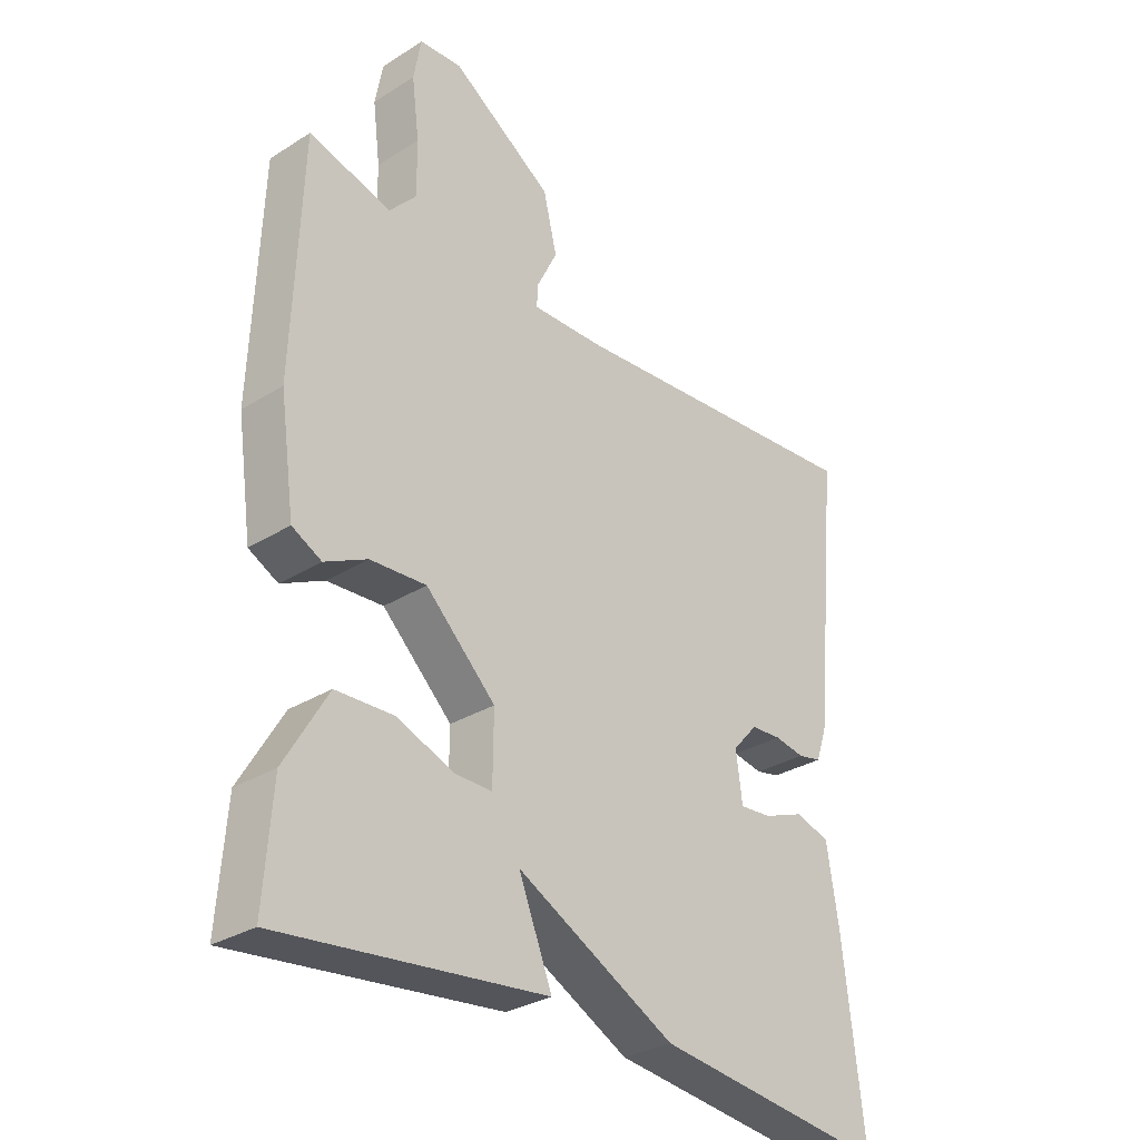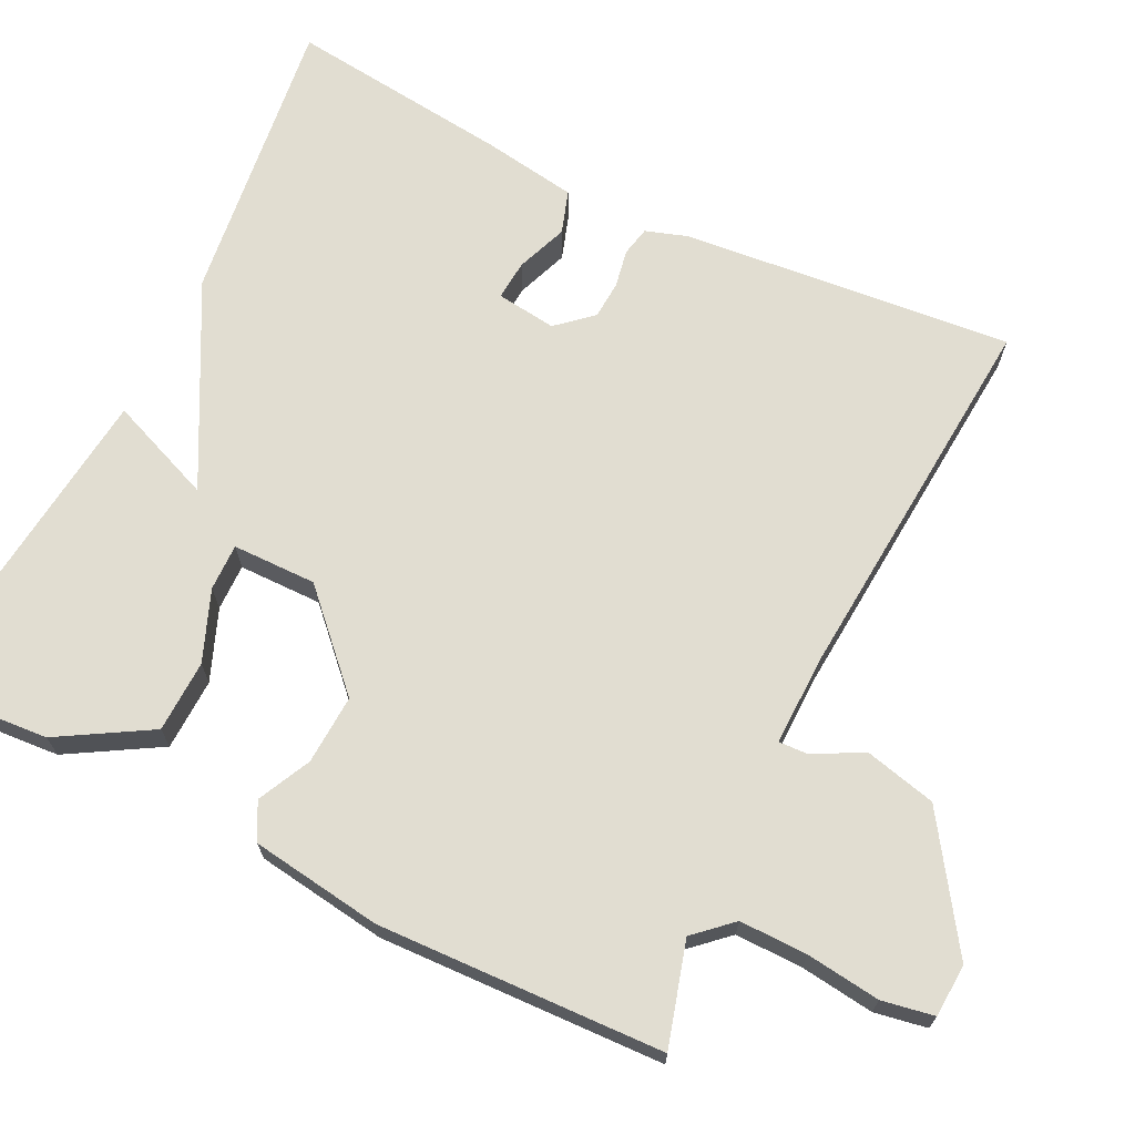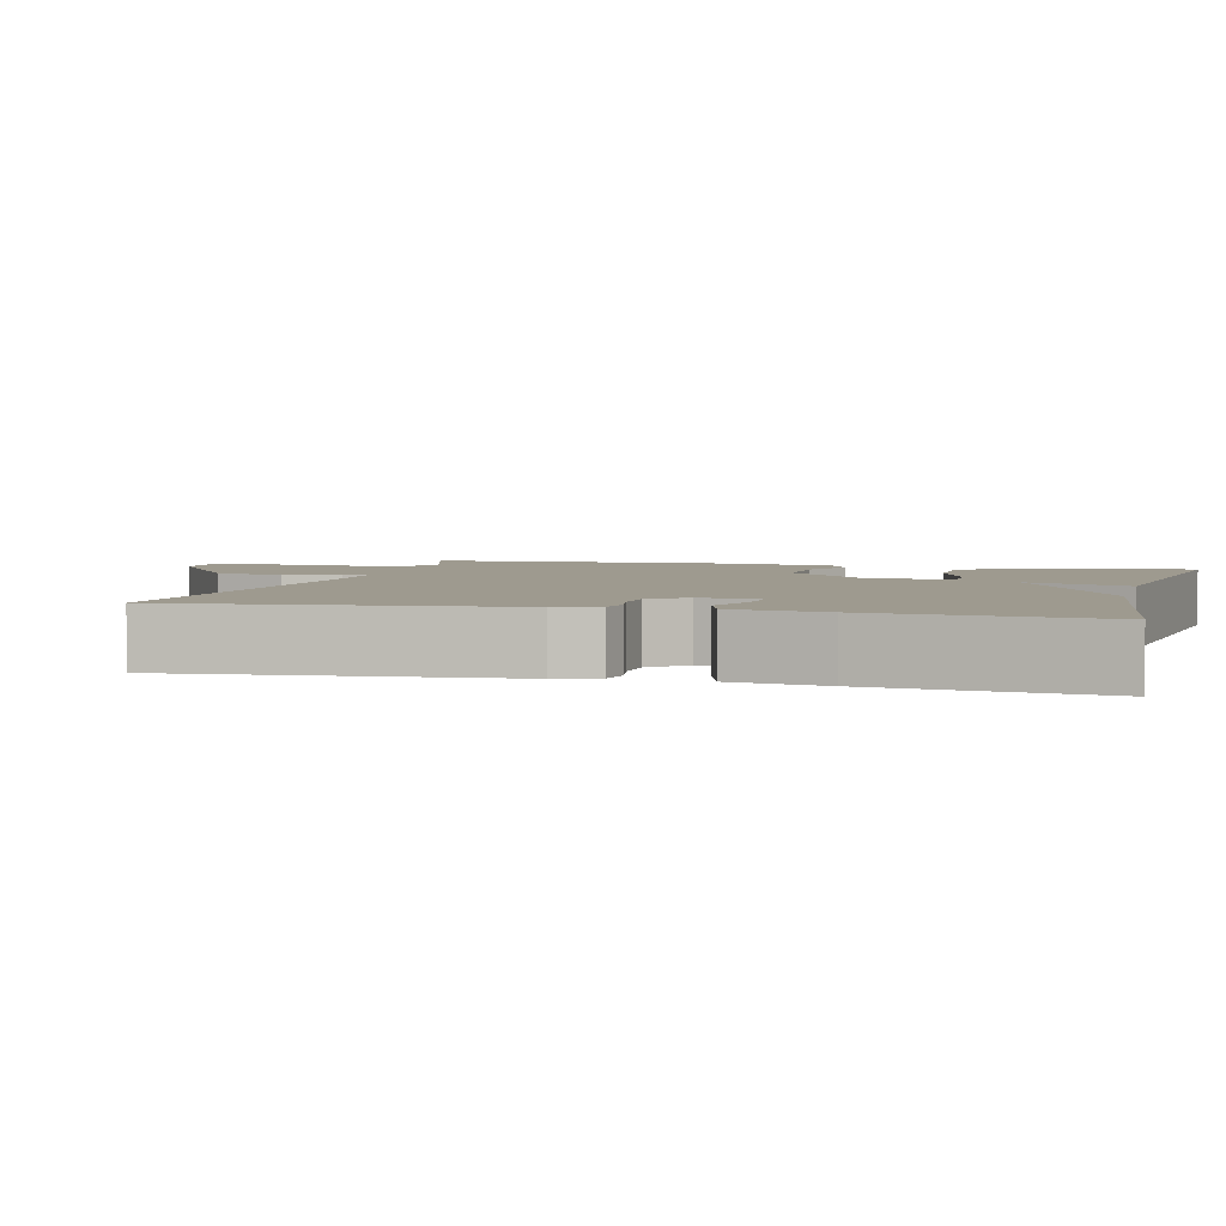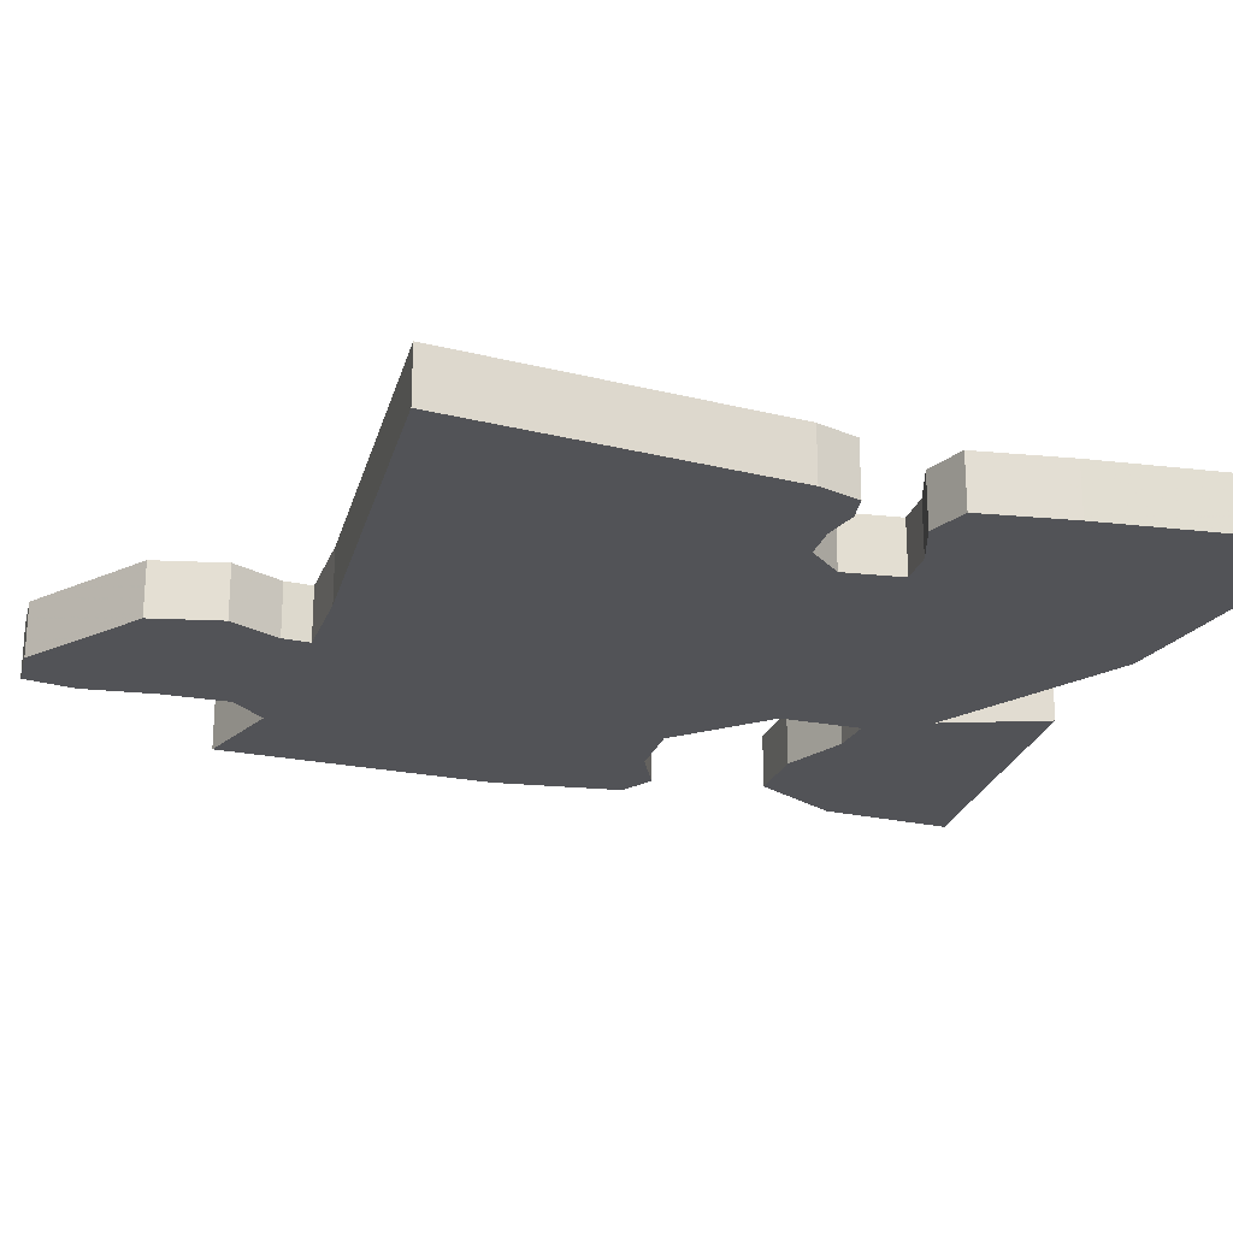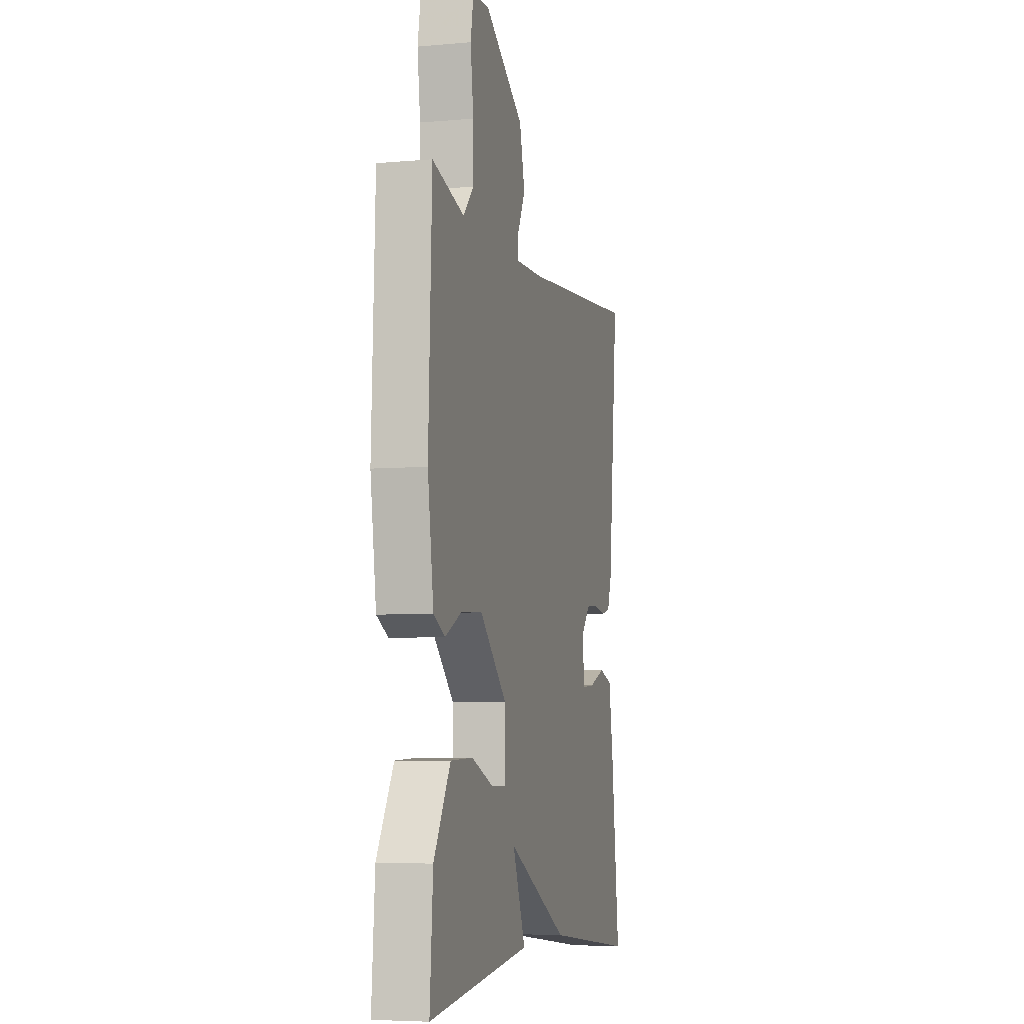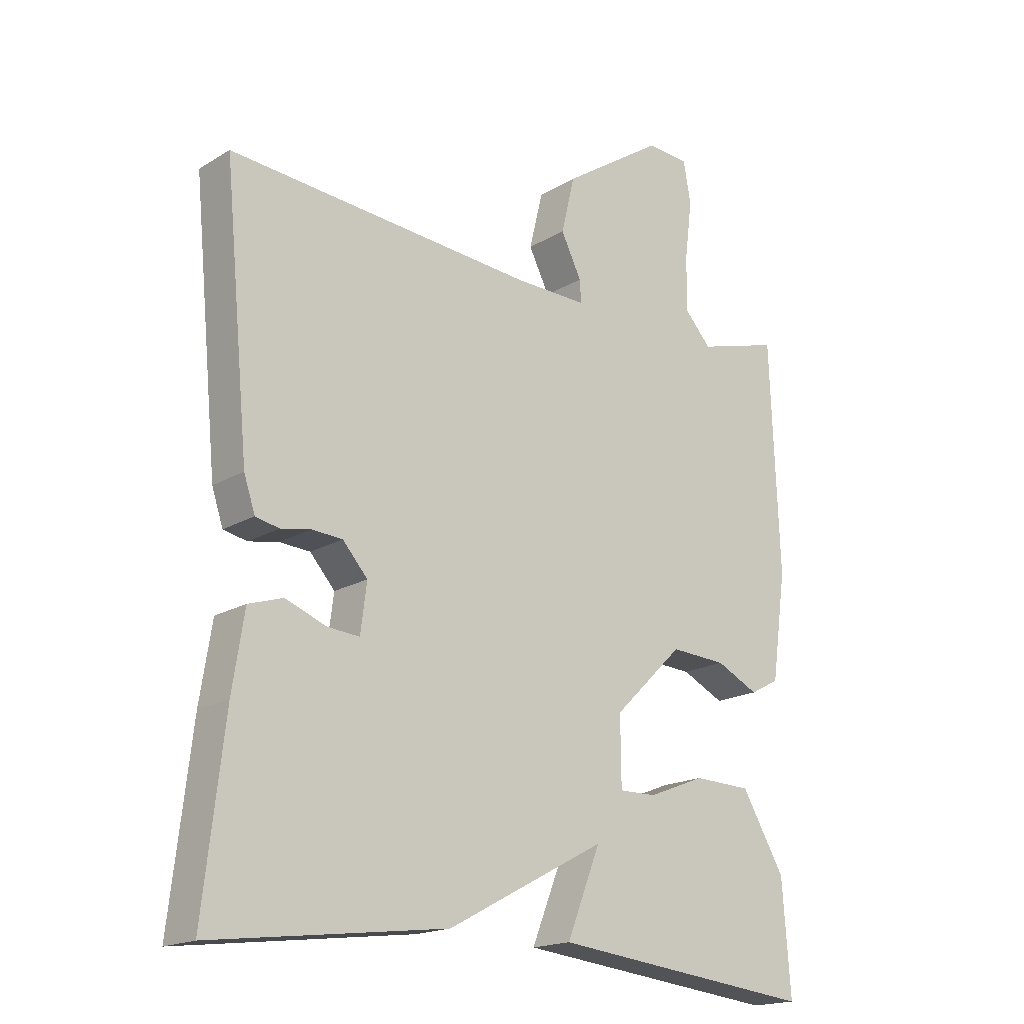
<metadata>
{"format":"obj","ext":"obj","renderer":"f3d","projection":"perspective","resolution":1024,"background":"white","views":[{"elev":-30.3,"azim":-47.7,"up":"+Z"},{"elev":68.8,"azim":-63.8,"up":"+Y"},{"elev":3.6,"azim":104.7,"up":"+Y"},{"elev":-22.3,"azim":71.7,"up":"+Y"},{"elev":-5.8,"azim":-75.0,"up":"+Z"},{"elev":-18.1,"azim":139.1,"up":"+Z"}]}
</metadata>
<code>
v -0.5 0.07 -0.5
v -0.487 0.07 -0.323
v -0.418 0.07 -0.206
v -0.325 0.07 -0.203
v -0.234 0.07 -0.239
v -0.174 0.07 -0.24
v -0.173 0.07 -0.132
v -0.285 0.07 -0.023
v -0.375 0.07 -0.028
v -0.443 0.07 -0.061
v -0.49 0.07 -0.036
v -0.514 0.07 0.133
v -0.5 0.07 0.5
v -0.368 0.07 0.462
v -0.325 0.07 0.509
v -0.326 0.07 0.596
v -0.338 0.07 0.691
v -0.326 0.07 0.758
v -0.258 0.07 0.762
v -0.095 0.07 0.653
v -0.073 0.07 0.562
v -0.106 0.07 0.496
v -0.108 0.07 0.46
v 0.007 0.07 0.462
v 0.5 0.07 0.5
v 0.459 0.07 0.075
v 0.441 0.07 0.021
v 0.403 0.07 0.013
v 0.355 0.07 0.022
v 0.306 0.07 0.019
v 0.266 0.07 -0.026
v 0.276 0.07 -0.103
v 0.327 0.07 -0.099
v 0.393 0.07 -0.074
v 0.448 0.07 -0.092
v 0.467 0.07 -0.213
v 0.5 0.07 -0.5
v 0.125 0.07 -0.453
v -0.129 0.07 -0.318
v -0.075 0.07 -0.453
v -0.5 0 -0.5
v -0.487 0 -0.323
v -0.418 0 -0.206
v -0.325 0 -0.203
v -0.234 0 -0.239
v -0.174 0 -0.24
v -0.173 0 -0.132
v -0.285 0 -0.023
v -0.375 0 -0.028
v -0.443 0 -0.061
v -0.49 0 -0.036
v -0.514 0 0.133
v -0.5 0 0.5
v -0.368 0 0.462
v -0.325 0 0.509
v -0.326 0 0.596
v -0.338 0 0.691
v -0.326 0 0.758
v -0.258 0 0.762
v -0.095 0 0.653
v -0.073 0 0.562
v -0.106 0 0.496
v -0.108 0 0.46
v 0.007 0 0.462
v 0.5 0 0.5
v 0.459 0 0.075
v 0.441 0 0.021
v 0.403 0 0.013
v 0.355 0 0.022
v 0.306 0 0.019
v 0.266 0 -0.026
v 0.276 0 -0.103
v 0.327 0 -0.099
v 0.393 0 -0.074
v 0.448 0 -0.092
v 0.467 0 -0.213
v 0.5 0 -0.5
v 0.125 0 -0.453
v -0.129 0 -0.318
v -0.075 0 -0.453
f 3 4 5
f 2 3 5
f 1 2 5
f 40 1 5
f 39 40 5
f 37 38 39
f 36 37 39
f 35 36 39
f 34 35 39
f 33 34 39
f 32 33 39
f 31 32 39
f 30 31 39
f 27 28 29
f 26 27 29
f 25 26 29
f 24 25 29
f 23 24 29 30
f 20 21 22
f 19 20 22
f 18 19 22
f 17 18 22
f 16 17 22
f 15 16 22 23
f 14 15 23 30
f 12 13 14
f 11 12 14
f 10 11 14
f 9 10 14
f 8 9 14 30
f 39 5 6
f 39 6 7
f 30 39 7
f 7 8 30
f 45 44 43
f 45 43 42
f 45 42 41
f 45 41 80
f 45 80 79
f 79 78 77
f 79 77 76
f 79 76 75
f 79 75 74
f 79 74 73
f 79 73 72
f 79 72 71
f 79 71 70
f 69 68 67
f 69 67 66
f 69 66 65
f 69 65 64
f 70 69 64 63
f 62 61 60
f 62 60 59
f 62 59 58
f 62 58 57
f 62 57 56
f 63 62 56 55
f 70 63 55 54
f 54 53 52
f 54 52 51
f 54 51 50
f 54 50 49
f 70 54 49 48
f 46 45 79
f 47 46 79
f 47 79 70
f 70 48 47
f 1 41 42 2
f 2 42 43 3
f 3 43 44 4
f 4 44 45 5
f 5 45 46 6
f 6 46 47 7
f 7 47 48 8
f 8 48 49 9
f 9 49 50 10
f 10 50 51 11
f 11 51 52 12
f 12 52 53 13
f 13 53 54 14
f 14 54 55 15
f 15 55 56 16
f 16 56 57 17
f 17 57 58 18
f 18 58 59 19
f 19 59 60 20
f 20 60 61 21
f 21 61 62 22
f 22 62 63 23
f 23 63 64 24
f 24 64 65 25
f 25 65 66 26
f 26 66 67 27
f 27 67 68 28
f 28 68 69 29
f 29 69 70 30
f 30 70 71 31
f 31 71 72 32
f 32 72 73 33
f 33 73 74 34
f 34 74 75 35
f 35 75 76 36
f 36 76 77 37
f 37 77 78 38
f 38 78 79 39
f 39 79 80 40
f 40 80 41 1

</code>
